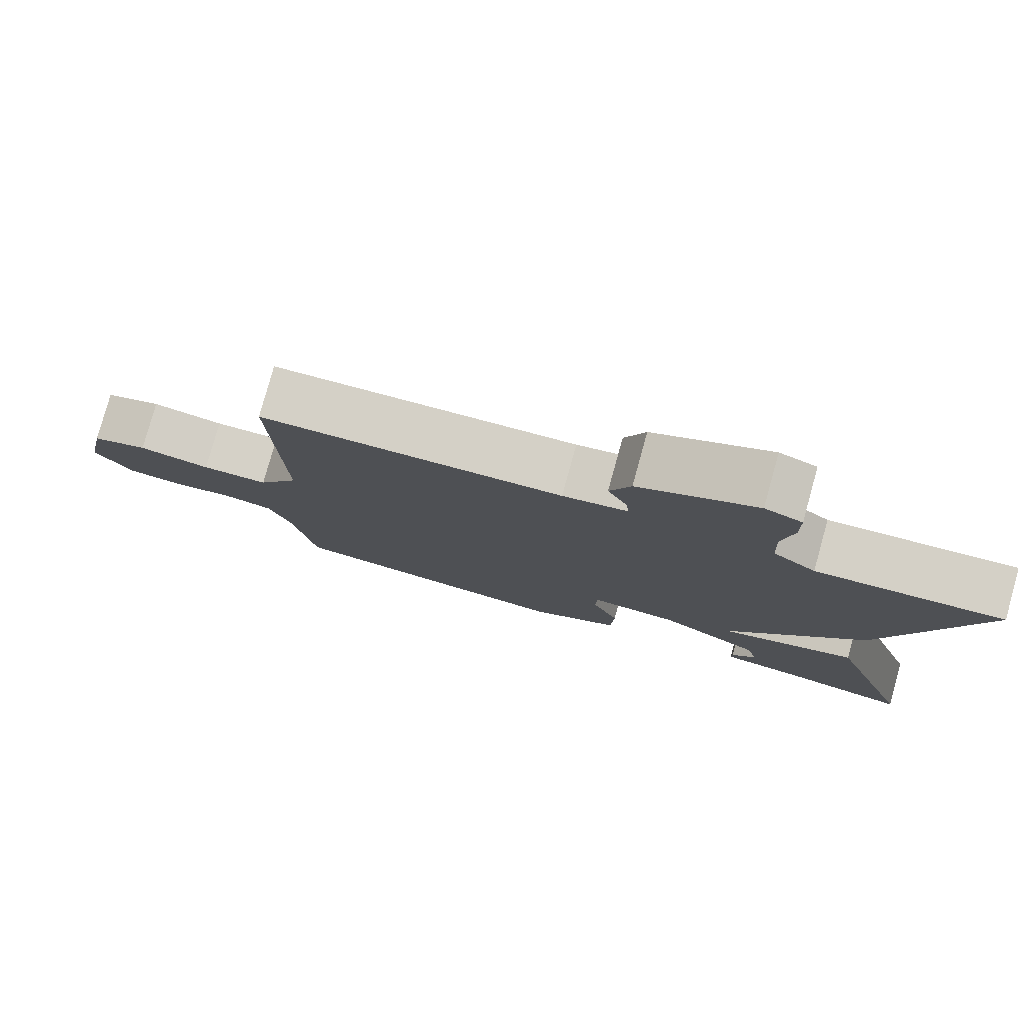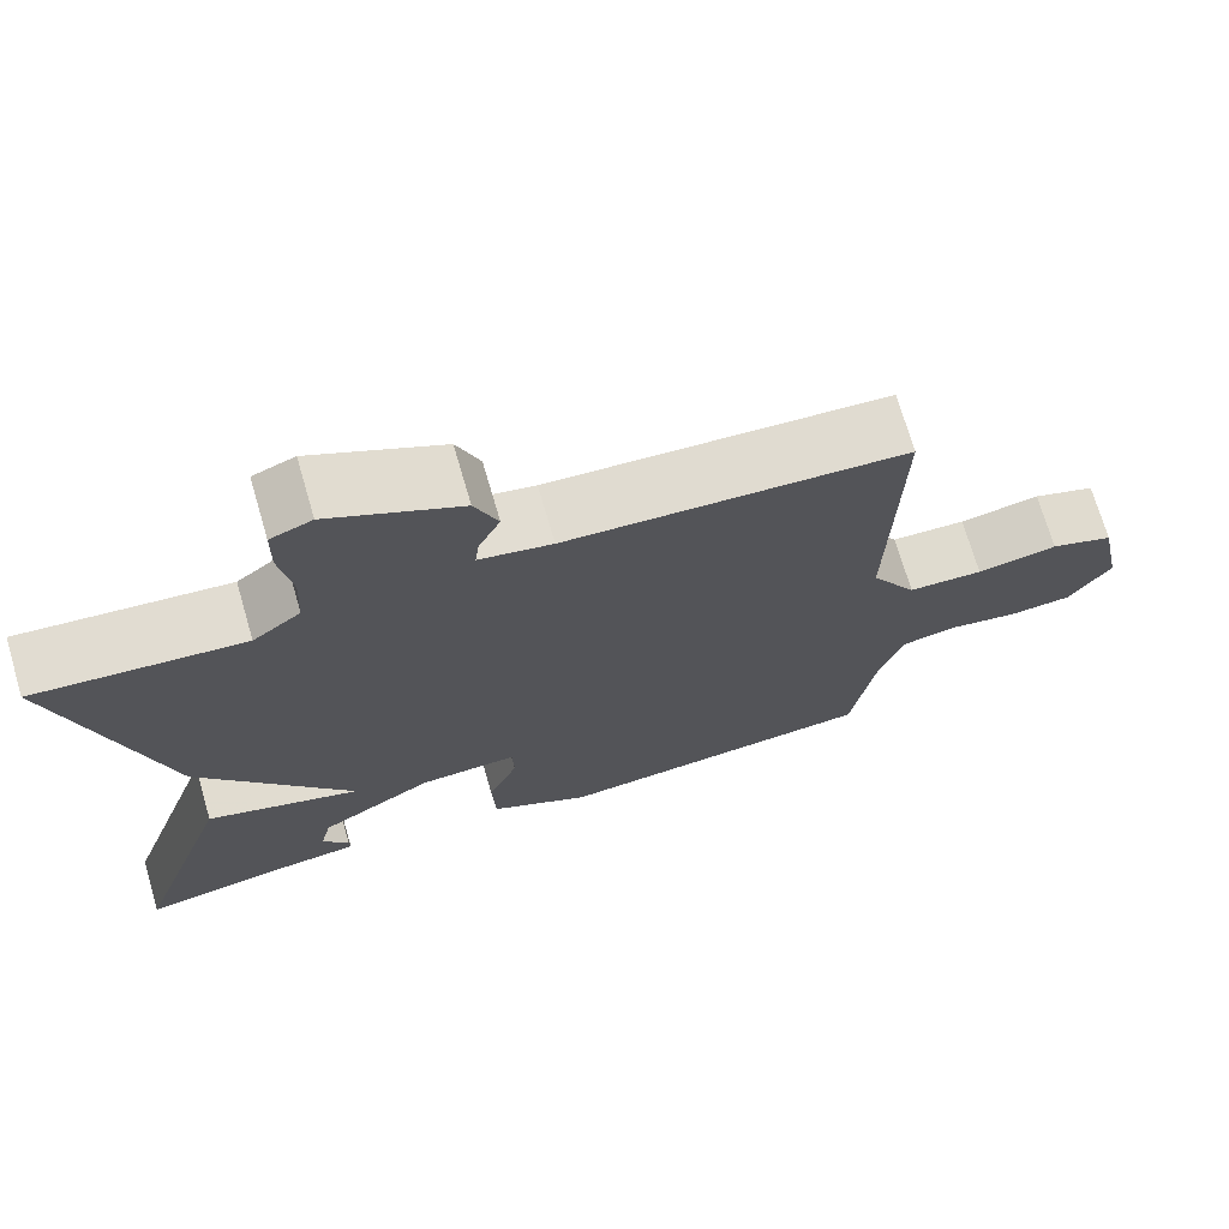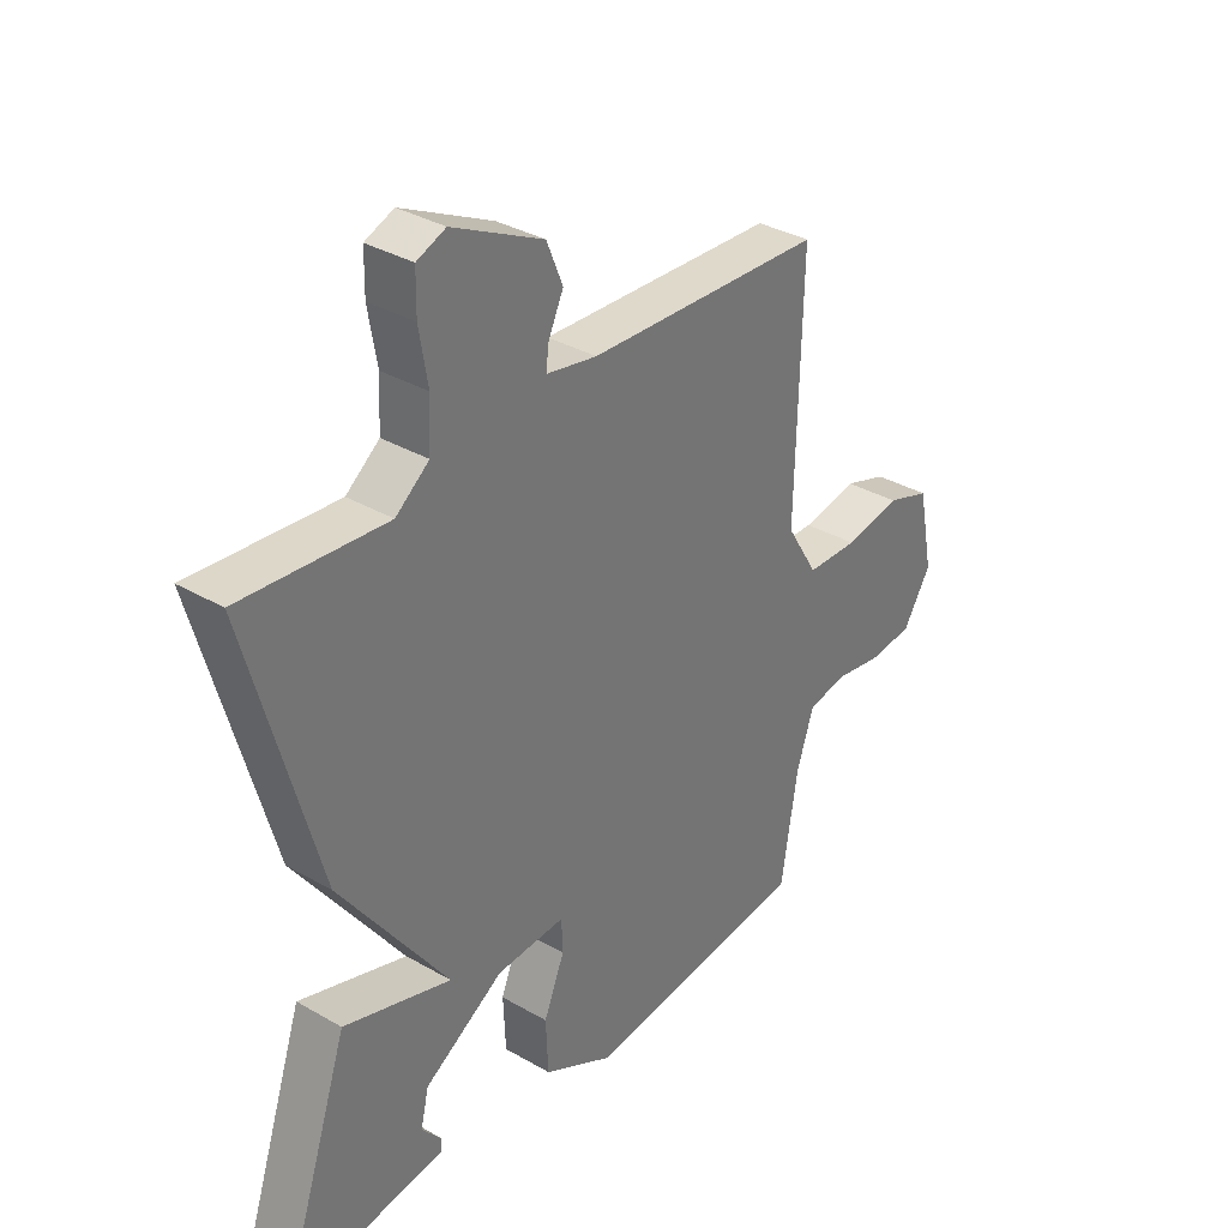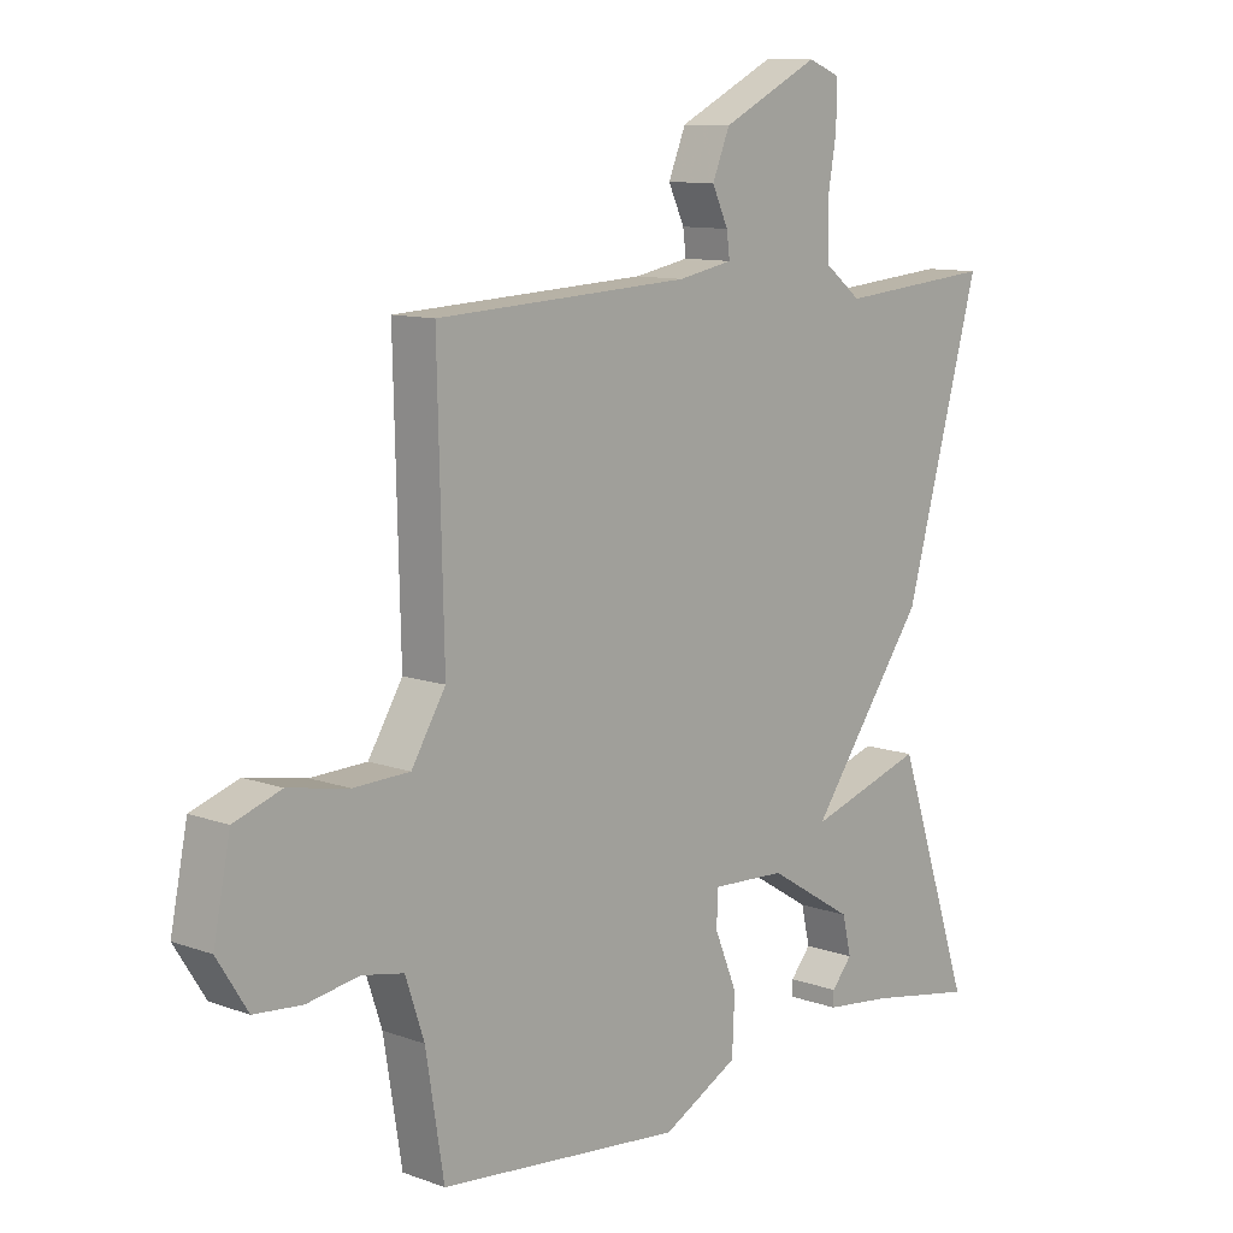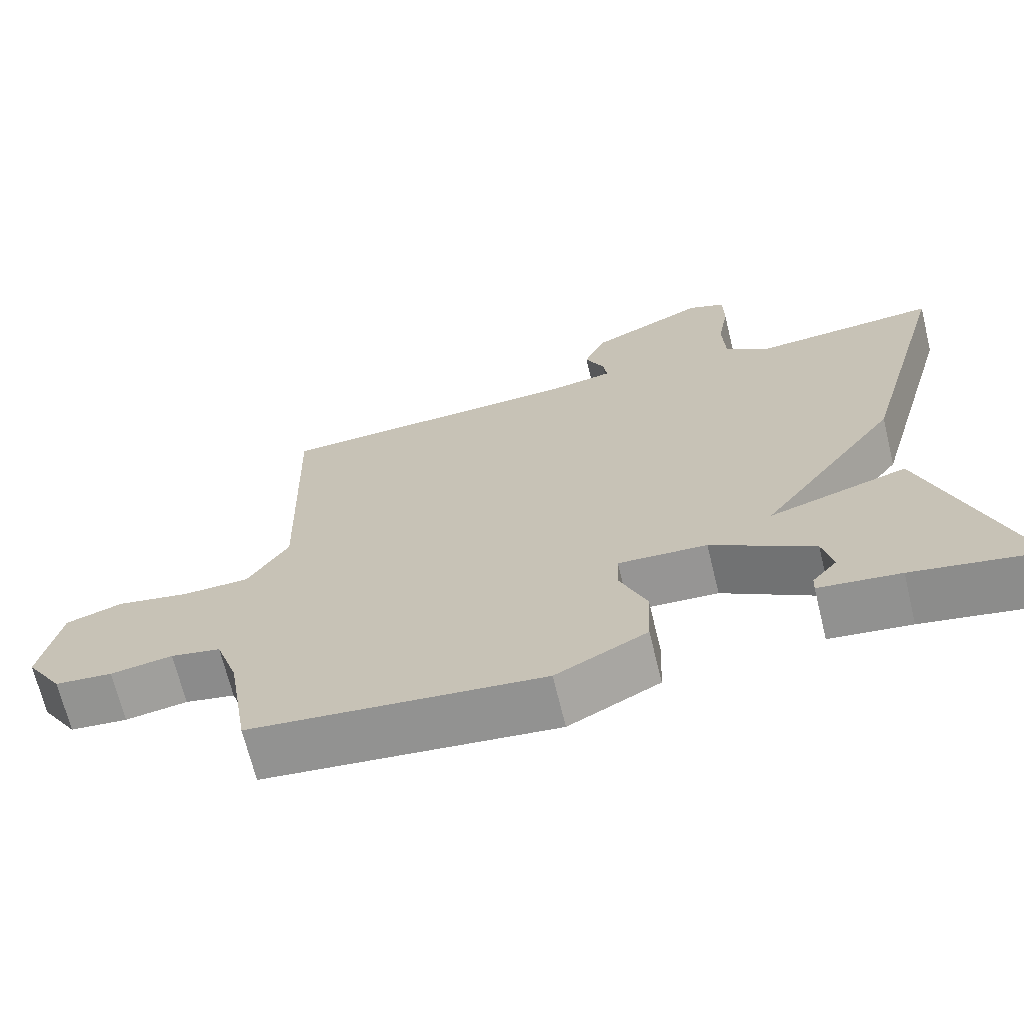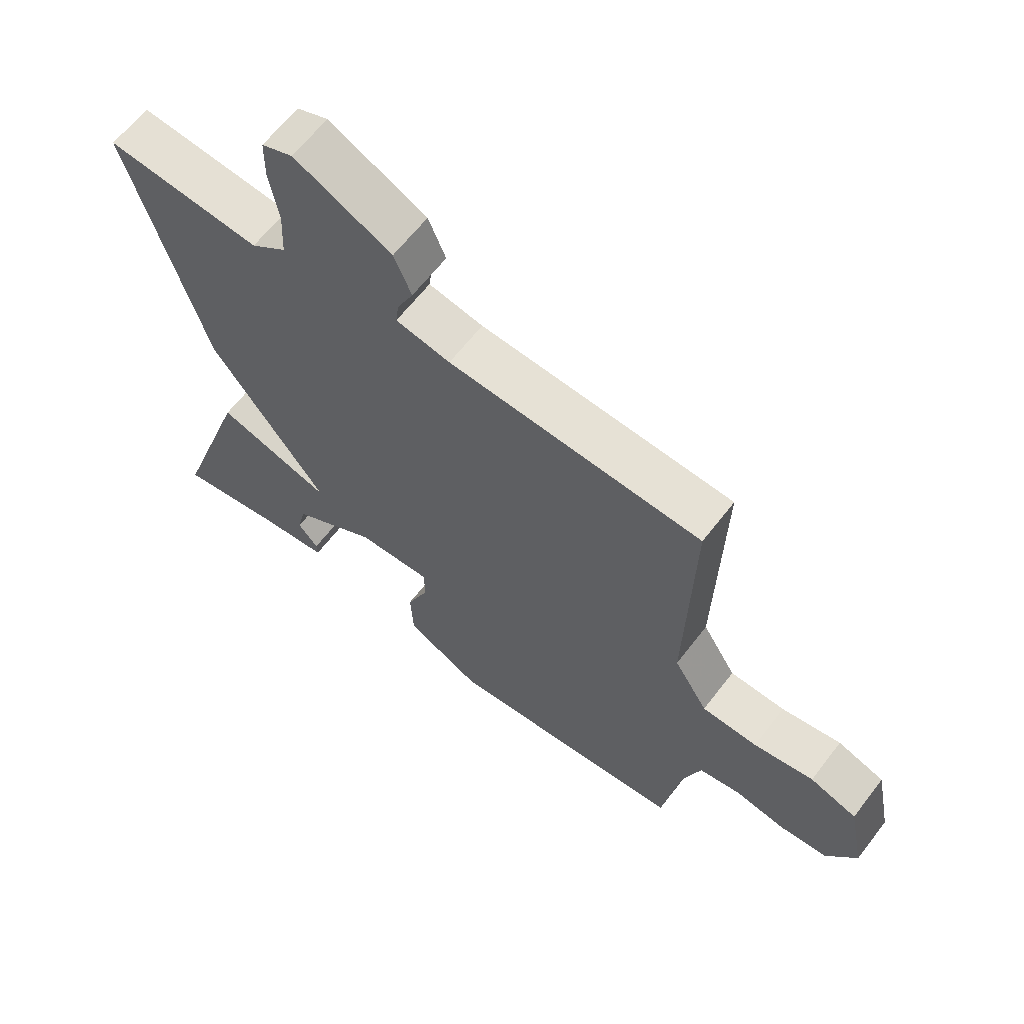
<metadata>
{"format":"obj","ext":"obj","renderer":"f3d","projection":"perspective","resolution":1024,"background":"white","views":[{"elev":79.4,"azim":-164.5,"up":"+Z"},{"elev":71.4,"azim":-16.3,"up":"+Z"},{"elev":34.3,"azim":-52.0,"up":"+Z"},{"elev":10.5,"azim":132.3,"up":"+Z"},{"elev":-68.6,"azim":-166.3,"up":"+Z"},{"elev":63.6,"azim":37.6,"up":"+Z"}]}
</metadata>
<code>
v 0.5 0.07 -0.5
v 0.109 0.07 -0.54
v -0.013 0.07 -0.476
v -0.017 0.07 -0.385
v 0.019 0.07 -0.298
v 0.017 0.07 -0.242
v -0.102 0.07 -0.248
v -0.24 0.07 -0.333
v -0.254 0.07 -0.393
v -0.221 0.07 -0.432
v -0.22 0.07 -0.456
v -0.329 0.07 -0.469
v -0.5 0.07 -0.5
v -0.378 0.07 -0.139
v -0.191 0.07 -0.198
v -0.378 0.07 0.061
v -0.5 0.07 0.5
v -0.249 0.07 0.478
v -0.191 0.07 0.523
v -0.187 0.07 0.603
v -0.202 0.07 0.691
v -0.201 0.07 0.758
v -0.151 0.07 0.778
v 0.006 0.07 0.7
v 0.034 0.07 0.632
v 0.008 0.07 0.577
v 0.003 0.07 0.538
v 0.091 0.07 0.521
v 0.5 0.07 0.5
v 0.49 0.07 0.09
v 0.545 0.07 0
v 0.635 0.07 -0.003
v 0.732 0.07 0.015
v 0.808 0.07 -0.011
v 0.835 0.07 -0.146
v 0.786 0.07 -0.224
v 0.709 0.07 -0.231
v 0.626 0.07 -0.217
v 0.559 0.07 -0.23
v 0.529 0.07 -0.32
v 0.5 0 -0.5
v 0.109 0 -0.54
v -0.013 0 -0.476
v -0.017 0 -0.385
v 0.019 0 -0.298
v 0.017 0 -0.242
v -0.102 0 -0.248
v -0.24 0 -0.333
v -0.254 0 -0.393
v -0.221 0 -0.432
v -0.22 0 -0.456
v -0.329 0 -0.469
v -0.5 0 -0.5
v -0.378 0 -0.139
v -0.191 0 -0.198
v -0.378 0 0.061
v -0.5 0 0.5
v -0.249 0 0.478
v -0.191 0 0.523
v -0.187 0 0.603
v -0.202 0 0.691
v -0.201 0 0.758
v -0.151 0 0.778
v 0.006 0 0.7
v 0.034 0 0.632
v 0.008 0 0.577
v 0.003 0 0.538
v 0.091 0 0.521
v 0.5 0 0.5
v 0.49 0 0.09
v 0.545 0 0
v 0.635 0 -0.003
v 0.732 0 0.015
v 0.808 0 -0.011
v 0.835 0 -0.146
v 0.786 0 -0.224
v 0.709 0 -0.231
v 0.626 0 -0.217
v 0.559 0 -0.23
v 0.529 0 -0.32
f 36 37 38
f 35 36 38
f 34 35 38
f 33 34 38
f 32 33 38
f 31 32 38 39
f 30 31 39 40
f 28 29 30
f 40 1 2
f 30 40 2
f 28 30 2
f 27 28 2
f 24 25 26
f 23 24 26
f 22 23 26
f 21 22 26
f 20 21 26
f 19 20 26 27
f 15 16 17 18
f 15 18 19 27
f 12 13 14 15
f 9 10 11 12
f 8 9 12
f 8 12 15
f 7 8 15
f 6 7 15 27
f 2 3 4 5
f 2 5 6 27
f 78 77 76
f 78 76 75
f 78 75 74
f 78 74 73
f 78 73 72
f 79 78 72 71
f 80 79 71 70
f 70 69 68
f 42 41 80
f 42 80 70
f 42 70 68
f 42 68 67
f 66 65 64
f 66 64 63
f 66 63 62
f 66 62 61
f 66 61 60
f 67 66 60 59
f 58 57 56 55
f 67 59 58 55
f 55 54 53 52
f 52 51 50 49
f 52 49 48
f 55 52 48
f 55 48 47
f 67 55 47 46
f 45 44 43 42
f 67 46 45 42
f 1 41 42 2
f 2 42 43 3
f 3 43 44 4
f 4 44 45 5
f 5 45 46 6
f 6 46 47 7
f 7 47 48 8
f 8 48 49 9
f 9 49 50 10
f 10 50 51 11
f 11 51 52 12
f 12 52 53 13
f 13 53 54 14
f 14 54 55 15
f 15 55 56 16
f 16 56 57 17
f 17 57 58 18
f 18 58 59 19
f 19 59 60 20
f 20 60 61 21
f 21 61 62 22
f 22 62 63 23
f 23 63 64 24
f 24 64 65 25
f 25 65 66 26
f 26 66 67 27
f 27 67 68 28
f 28 68 69 29
f 29 69 70 30
f 30 70 71 31
f 31 71 72 32
f 32 72 73 33
f 33 73 74 34
f 34 74 75 35
f 35 75 76 36
f 36 76 77 37
f 37 77 78 38
f 38 78 79 39
f 39 79 80 40
f 40 80 41 1

</code>
